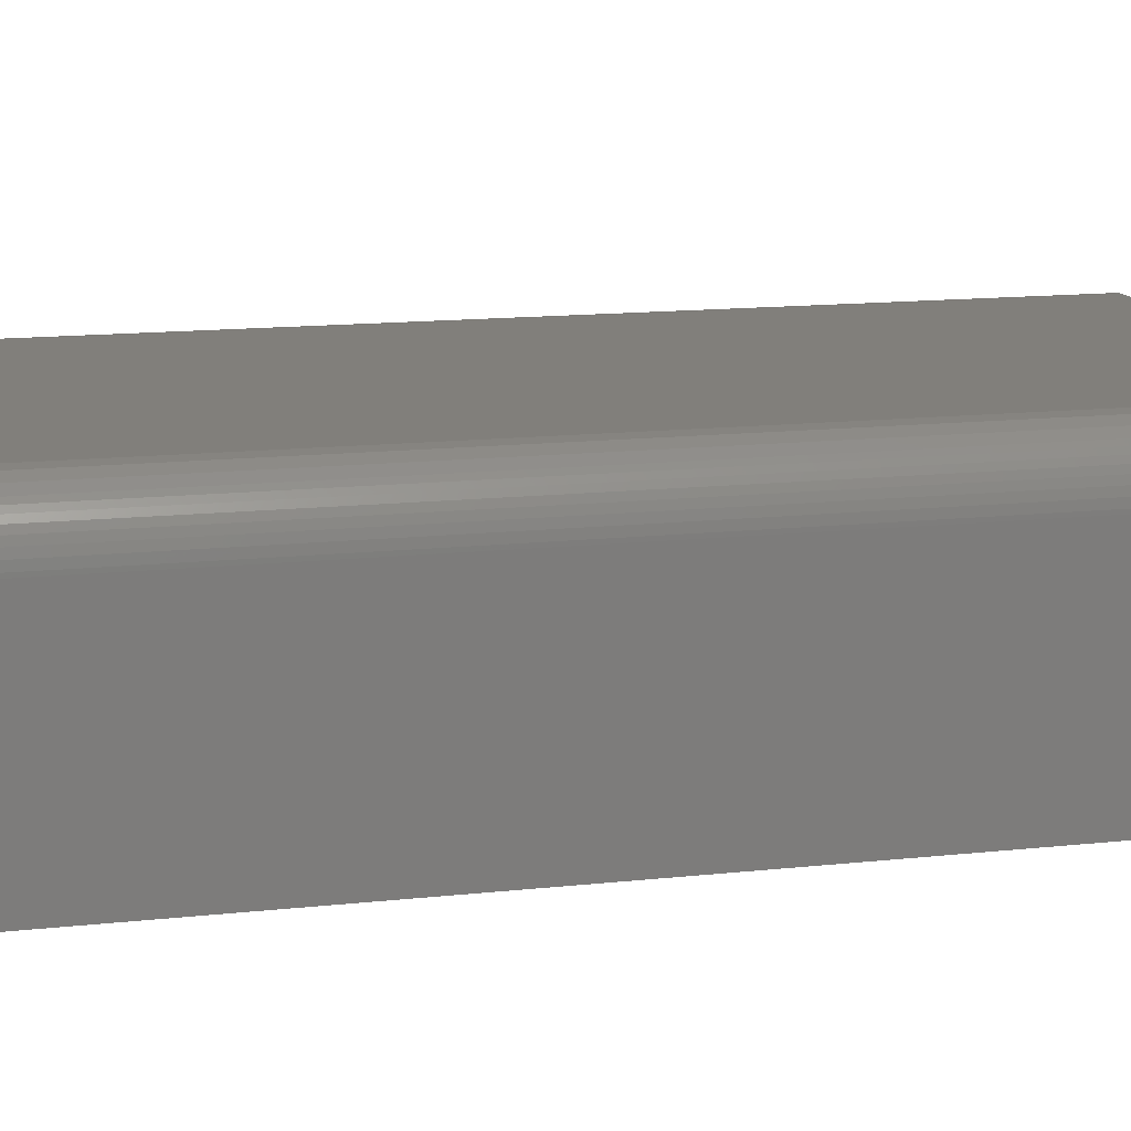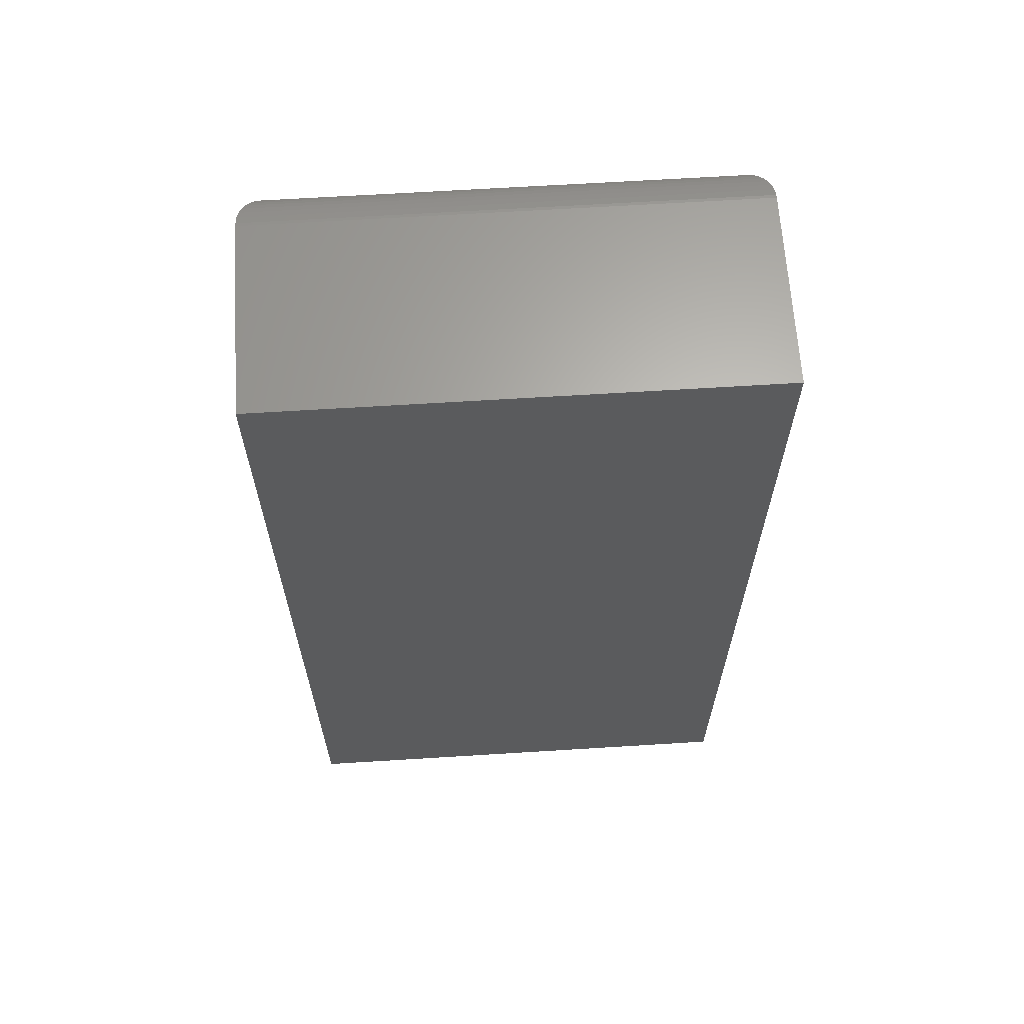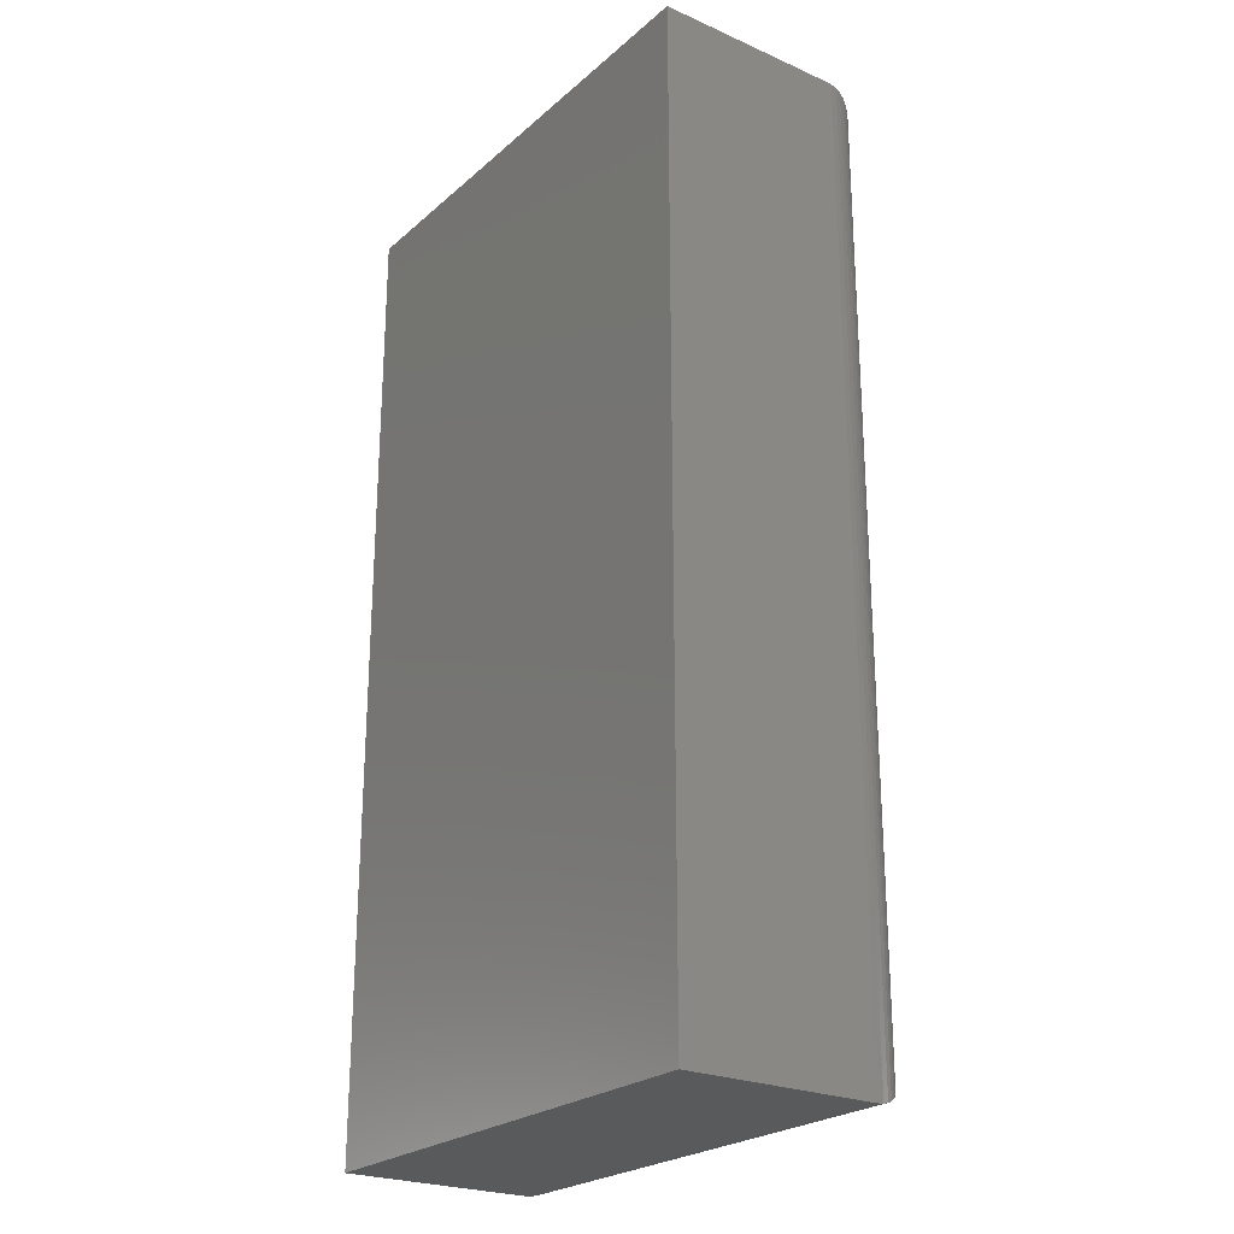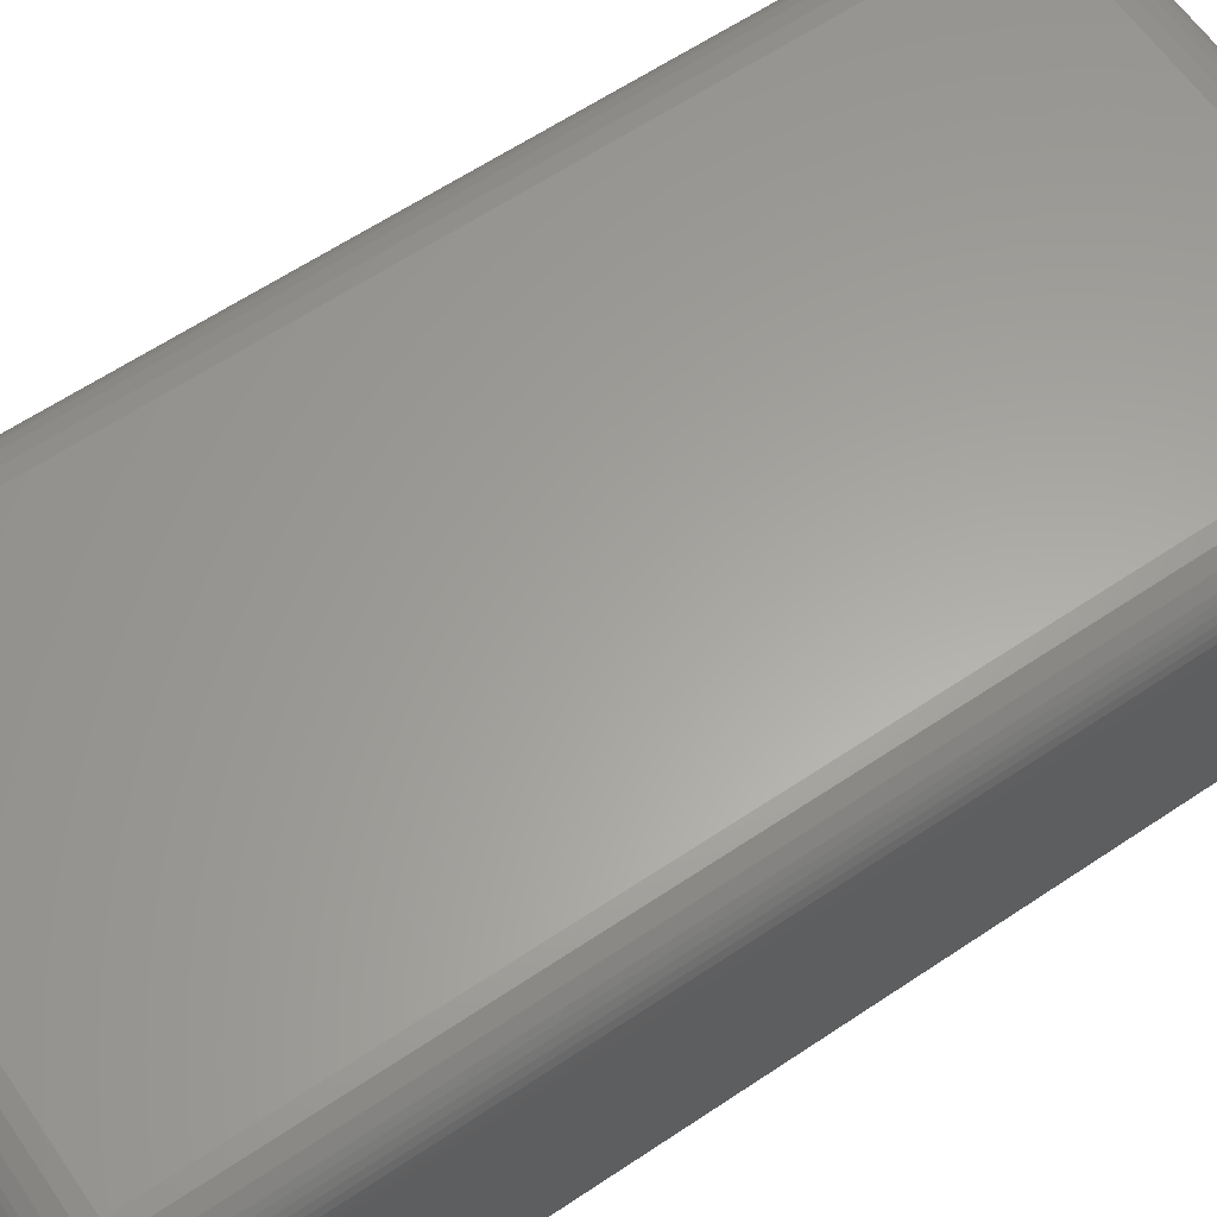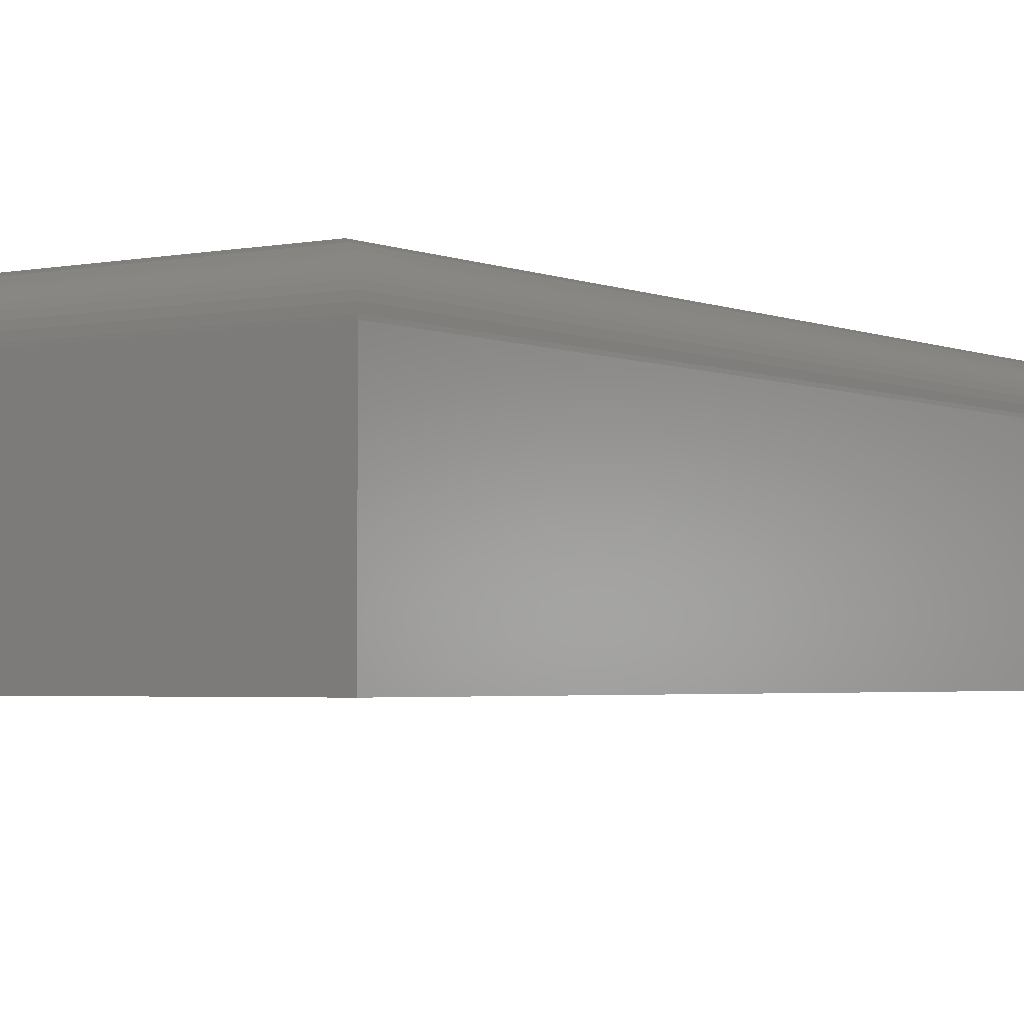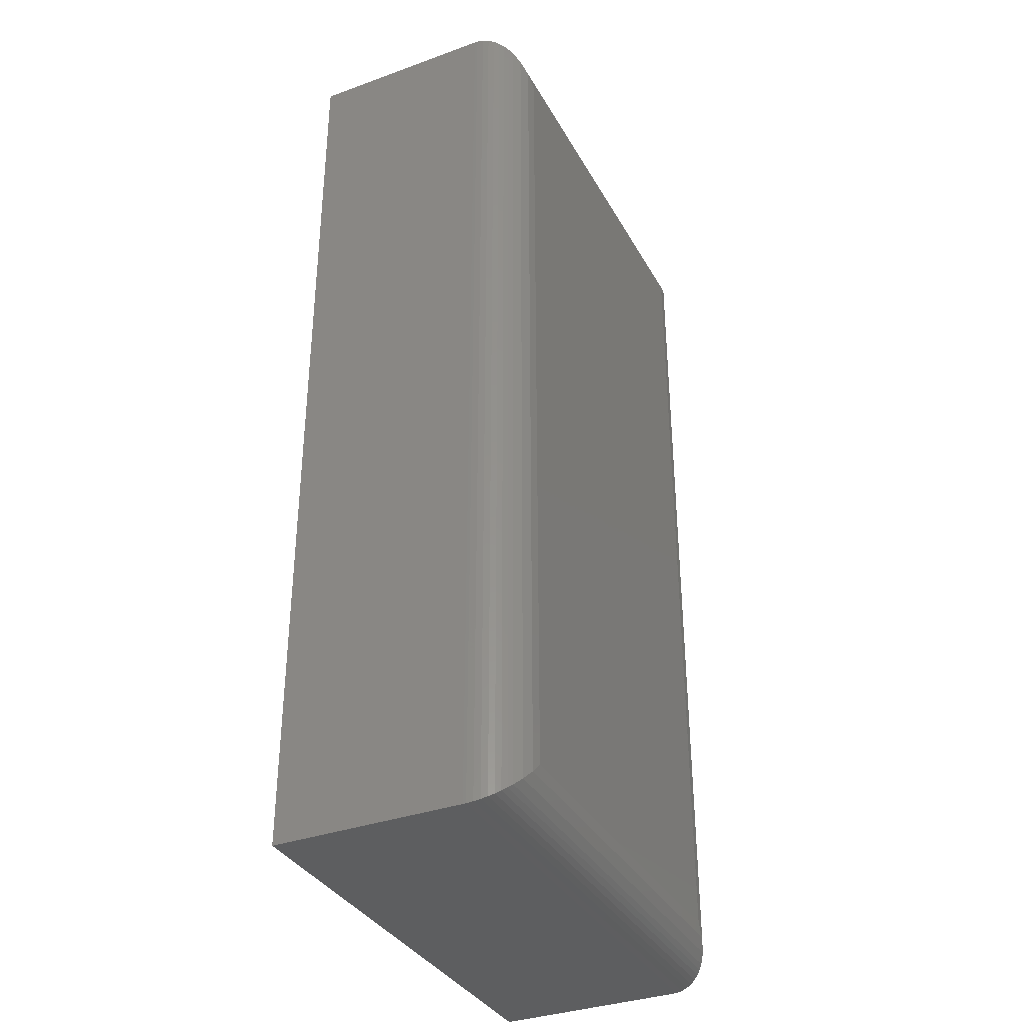
<metadata>
{"format":"stl","ext":"stl","renderer":"f3d","projection":"perspective","resolution":1024,"background":"white","views":[{"elev":13.4,"azim":75.8,"up":"+Z"},{"elev":64.7,"azim":176.4,"up":"+Y"},{"elev":-24.2,"azim":-125.9,"up":"+Y"},{"elev":61.6,"azim":55.6,"up":"+Z"},{"elev":-2.9,"azim":-144.9,"up":"+Z"},{"elev":-35.1,"azim":-64.3,"up":"+Y"}]}
</metadata>
<code>
# stl→obj: 52 verts, 100 faces
v -0.2969 -0.6719 0.375
v 0.3048 -0.6719 0.375
v -0.2969 0.6719 0.375
v 0.3048 0.6719 0.375
v -0.375 0.75 0.2969
v -0.375 0.75 0
v -0.375 -0.75 0.2969
v -0.375 -0.75 0
v 0.3829 0.75 0.2969
v 0.3829 0.75 0
v 0.3829 -0.75 0.2969
v 0.3829 -0.75 0
v 0.3231 -0.6902 0.3728
v 0.3231 0.6902 0.3728
v 0.3789 -0.746 0.3217
v 0.3752 0.7423 0.3306
v 0.3752 -0.7423 0.3306
v 0.3708 0.7379 0.3387
v 0.3708 -0.7379 0.3387
v 0.3656 0.7327 0.3459
v 0.3656 -0.7327 0.3459
v 0.3599 0.727 0.3522
v 0.3599 -0.727 0.3522
v 0.3538 0.7209 0.3577
v 0.3407 -0.7078 0.3662
v 0.3407 0.7078 0.3662
v 0.3827 -0.7498 0.3017
v 0.3827 0.7498 0.3017
v 0.3814 -0.7485 0.3119
v 0.3814 0.7485 0.3119
v 0.3789 0.746 0.3217
v 0.3538 -0.7209 0.3577
v -0.3152 -0.6902 0.3728
v -0.371 -0.746 0.3217
v -0.3673 -0.7423 0.3306
v -0.3629 -0.7379 0.3387
v -0.3577 -0.7327 0.3459
v -0.352 -0.727 0.3522
v -0.3328 -0.7078 0.3662
v -0.3748 -0.7498 0.3017
v -0.3735 -0.7485 0.3119
v -0.3459 -0.7209 0.3577
v -0.3152 0.6902 0.3728
v -0.371 0.746 0.3217
v -0.3673 0.7423 0.3306
v -0.3629 0.7379 0.3387
v -0.3577 0.7327 0.3459
v -0.352 0.727 0.3522
v -0.3328 0.7078 0.3662
v -0.3748 0.7498 0.3017
v -0.3735 0.7485 0.3119
v -0.3459 0.7209 0.3577
f 1 2 3
f 3 2 4
f 5 6 7
f 7 6 8
f 9 10 5
f 5 10 6
f 11 12 9
f 9 12 10
f 7 8 11
f 11 8 12
f 4 13 14
f 4 2 13
f 15 16 17
f 17 16 18
f 17 18 19
f 19 18 20
f 19 20 21
f 21 20 22
f 21 22 23
f 23 22 24
f 25 26 14
f 25 14 13
f 11 9 27
f 27 9 28
f 27 28 29
f 29 28 30
f 29 30 15
f 15 30 31
f 15 31 16
f 26 25 24
f 24 25 32
f 24 32 23
f 2 33 13
f 2 1 33
f 34 17 35
f 35 17 19
f 35 19 36
f 36 19 21
f 36 21 37
f 37 21 23
f 37 23 38
f 38 23 32
f 39 25 13
f 39 13 33
f 7 11 40
f 40 11 27
f 40 27 41
f 41 27 29
f 41 29 34
f 34 29 15
f 34 15 17
f 25 39 32
f 32 39 42
f 32 42 38
f 1 43 33
f 1 3 43
f 44 35 45
f 45 35 36
f 45 36 46
f 46 36 37
f 46 37 47
f 47 37 38
f 47 38 48
f 48 38 42
f 49 39 33
f 49 33 43
f 5 7 50
f 50 7 40
f 50 40 51
f 51 40 41
f 51 41 44
f 44 41 34
f 44 34 35
f 39 49 42
f 42 49 52
f 42 52 48
f 3 14 43
f 3 4 14
f 31 45 16
f 16 45 46
f 16 46 18
f 18 46 47
f 18 47 20
f 20 47 48
f 20 48 22
f 22 48 52
f 26 49 43
f 26 43 14
f 9 5 28
f 28 5 50
f 28 50 30
f 30 50 51
f 30 51 31
f 31 51 44
f 31 44 45
f 49 26 52
f 52 26 24
f 52 24 22
f 8 6 12
f 12 6 10

</code>
